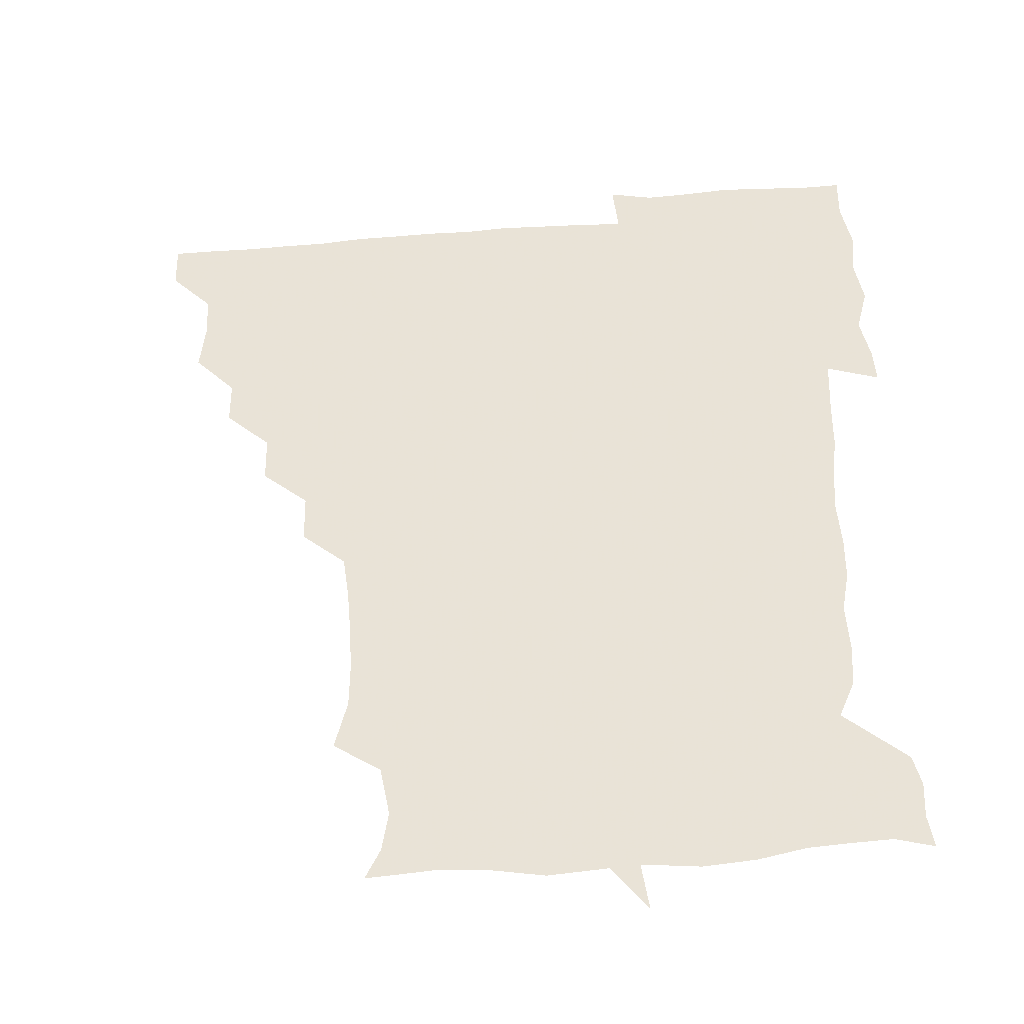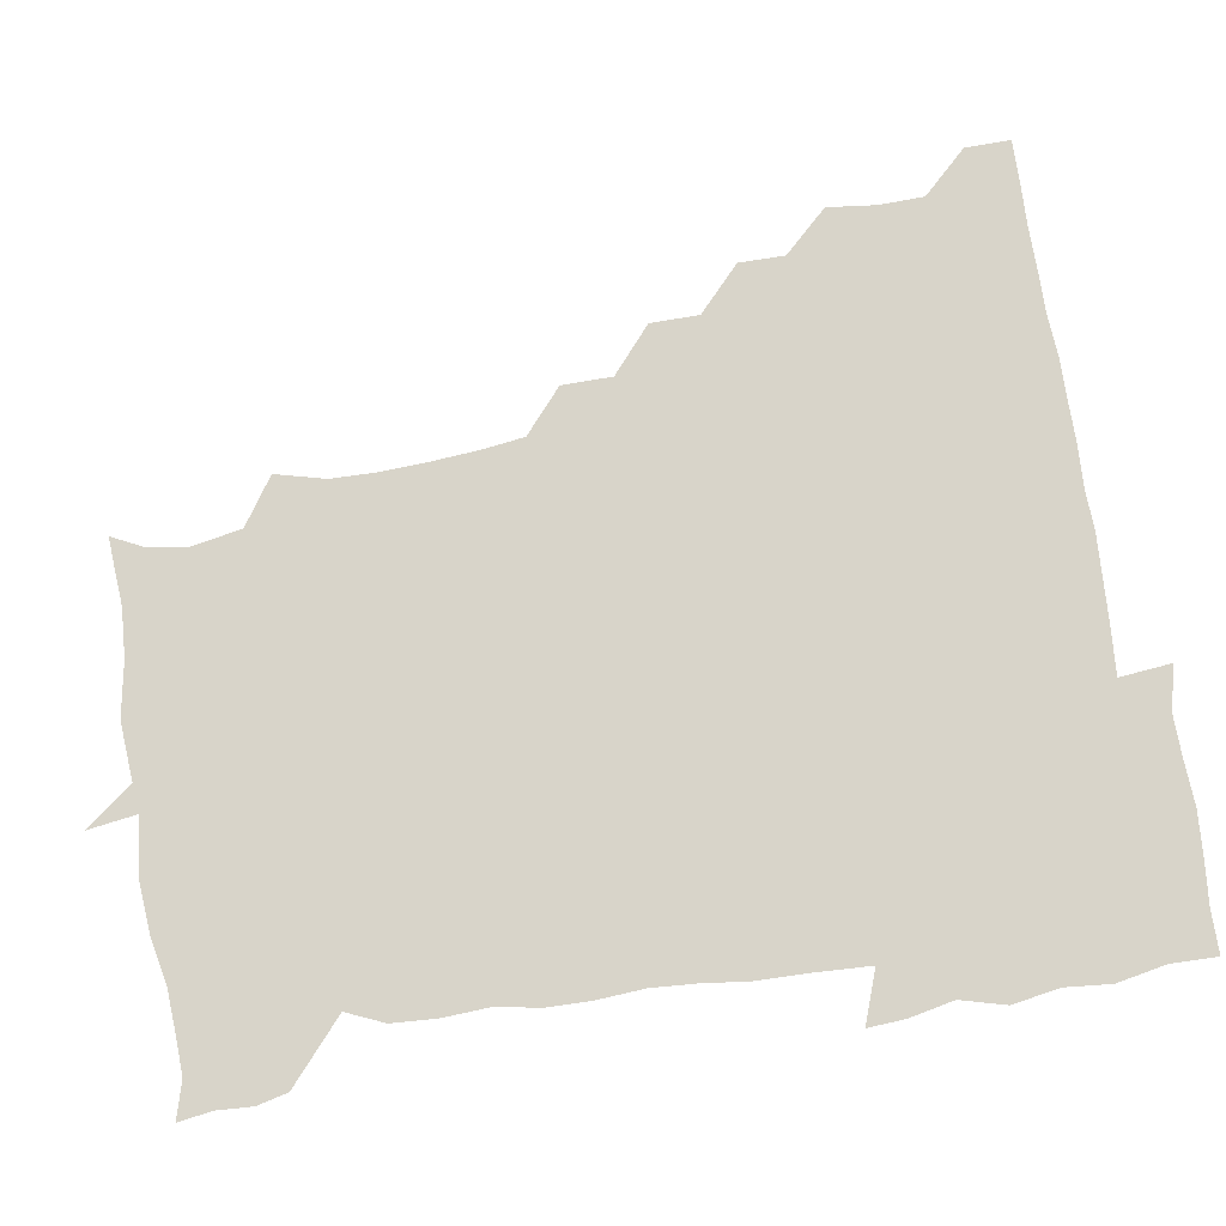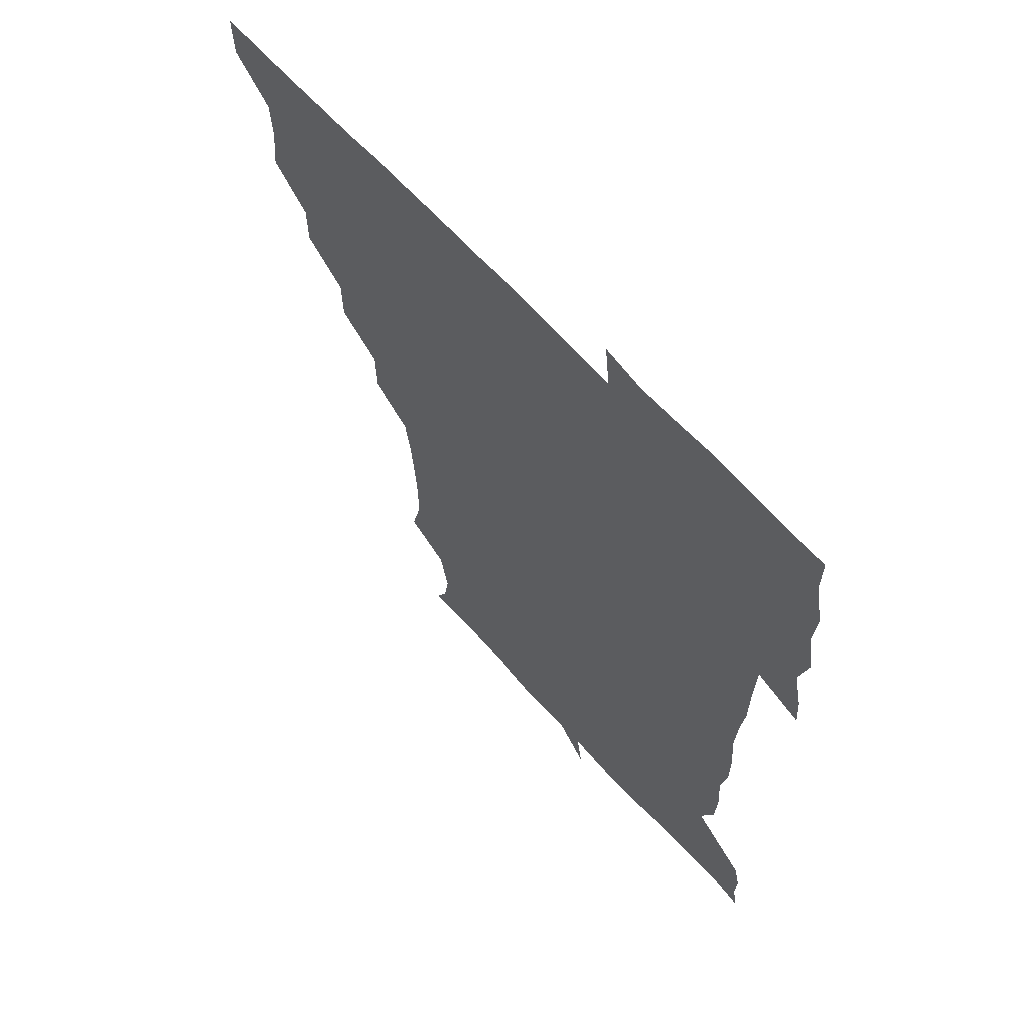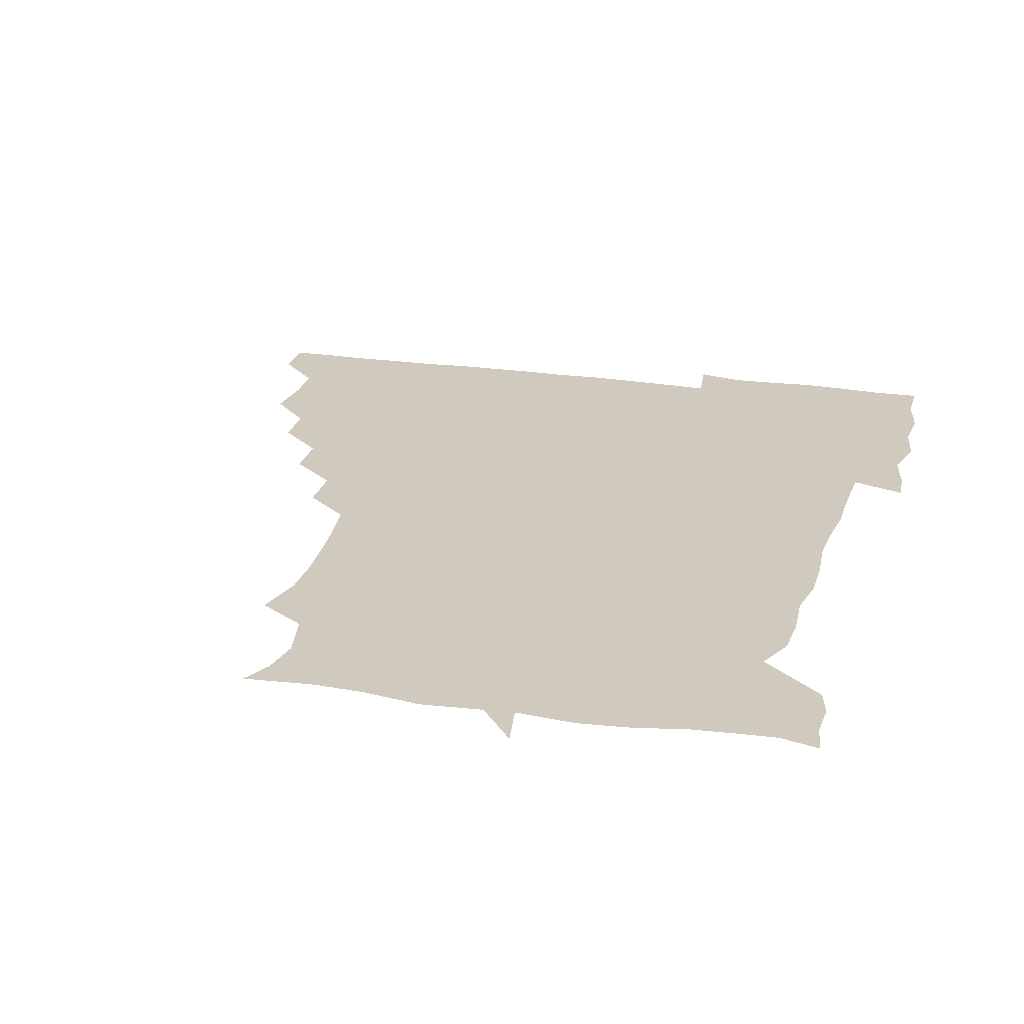
<metadata>
{"format":"obj","ext":"obj","renderer":"f3d","projection":"perspective","resolution":1024,"background":"white","views":[{"elev":-40.9,"azim":5.4,"up":"+Y"},{"elev":75.6,"azim":81.5,"up":"+Z"},{"elev":63.5,"azim":48.3,"up":"+Y"},{"elev":23.0,"azim":14.8,"up":"+Z"}]}
</metadata>
<code>
v 451.6 450.7 0
v 451.1 466.5 0
v 465.3 402.8 0
v 467 420 0
v 466.3 435.5 0
v 466.4 450.2 0
v 465.7 466.5 0
v 479.9 371.9 0
v 479.8 387.8 0
v 482.4 406.2 0
v 481.8 421 0
v 481.4 435.9 0
v 481 451.1 0
v 481 466.2 0
v 496 340.8 0
v 495.6 357.6 0
v 497.2 376.1 0
v 497.8 392.2 0
v 497.3 406.7 0
v 496.9 421.2 0
v 496.8 435.8 0
v 496.9 450.1 0
v 496 466.5 0
v 512.4 309.9 0
v 512.1 327.3 0
v 512.6 346.2 0
v 511.5 361 0
v 512.7 378 0
v 511.5 391.4 0
v 511.7 406.5 0
v 511.6 421.2 0
v 511.5 435.8 0
v 511.3 450.3 0
v 511.2 466.5 0
v 528.1 216.4 0
v 532.3 233.6 0
v 532.5 249.1 0
v 531.5 265.7 0
v 530 281.6 0
v 527.8 296.9 0
v 527.4 315.3 0
v 527 331.2 0
v 527.4 347.8 0
v 526.8 361.9 0
v 526.8 377 0
v 526.7 391.7 0
v 526.4 406.3 0
v 526.4 421 0
v 526.3 435.8 0
v 526.2 450.6 0
v 526.3 467.7 0
v 540.8 163.8 0
v 545.8 174.2 0
v 548 188 0
v 544.5 205.6 0
v 544.3 224.6 0
v 545 239.8 0
v 544.4 254.8 0
v 543.5 269.3 0
v 542.5 284.5 0
v 542.1 300.8 0
v 541.8 316.5 0
v 541.9 332.5 0
v 541.6 346.4 0
v 541.5 362 0
v 542.2 377.7 0
v 541.5 391.5 0
v 542.2 406.6 0
v 541.5 421 0
v 541.5 435.5 0
v 541.1 451 0
v 540.9 467.7 0
v 550.6 164.5 0
v 558.2 180.1 0
v 558.4 194.4 0
v 558.5 212.2 0
v 557.4 225.3 0
v 558.3 243.1 0
v 558.1 257.9 0
v 558.5 273.7 0
v 556.6 285.7 0
v 556.6 302.1 0
v 556.6 317.8 0
v 556.5 331.3 0
v 556.9 348.1 0
v 556.5 362.1 0
v 556.6 377.3 0
v 555.9 390.9 0
v 556.7 406.4 0
v 556.5 420.9 0
v 556.4 435.4 0
v 556.3 450.4 0
v 555.5 467.9 0
v 563.8 165.5 0
v 571.3 181.8 0
v 572.6 198.5 0
v 572.3 213.4 0
v 572.2 228.6 0
v 572.4 243.5 0
v 572.4 258.6 0
v 572.5 273.4 0
v 571.7 287.4 0
v 571.5 303 0
v 571 315.5 0
v 571.6 332.7 0
v 571.4 347.4 0
v 571.1 361.3 0
v 571.3 377.2 0
v 571.6 391.8 0
v 571.4 406.3 0
v 571.1 421.1 0
v 571.4 435.4 0
v 571.5 449.6 0
v 570.3 467.4 0
v 580.5 164.6 0
v 586.7 182.9 0
v 587.1 197.7 0
v 587 212.6 0
v 586.6 226.5 0
v 585.9 243.4 0
v 586.4 257.8 0
v 587.2 273.7 0
v 586.5 287.3 0
v 586 301.6 0
v 586.2 316.4 0
v 586.3 333.3 0
v 586.3 348.1 0
v 586.3 362 0
v 586.1 376.3 0
v 586.4 391.8 0
v 586.2 406.3 0
v 586.5 420.9 0
v 586.5 435.2 0
v 586 450.3 0
v 584.7 468.1 0
v 599.5 161.4 0
v 601.4 181.7 0
v 601.5 198.3 0
v 601.7 212.6 0
v 601.7 228.2 0
v 601.2 240.9 0
v 600.2 257.1 0
v 601.5 274.2 0
v 601.2 287.6 0
v 601 301.9 0
v 601.2 317.8 0
v 601.1 332.8 0
v 601.1 346.5 0
v 601.2 361.7 0
v 601.3 377.2 0
v 601.3 391.7 0
v 601.3 406.4 0
v 601.5 421 0
v 601.3 435.8 0
v 600.8 451.2 0
v 599.5 467.5 0
v 619.6 163 0
v 616.3 183.8 0
v 616 198.7 0
v 616.3 214.5 0
v 616.5 228.2 0
v 616.6 242.5 0
v 615.7 255.8 0
v 615.3 273.9 0
v 615.7 288.1 0
v 616.1 302.7 0
v 615.8 317.8 0
v 615.8 333.3 0
v 615.9 346.6 0
v 616.1 363.1 0
v 616 377 0
v 616.1 392.6 0
v 616.3 406.5 0
v 616.5 421 0
v 616.3 435.9 0
v 615.9 451.2 0
v 614.7 466.9 0
v 632.1 147.2 0
v 629.5 163.7 0
v 630.8 182 0
v 630.5 198.7 0
v 630.4 214 0
v 630.7 229.2 0
v 631.2 243.9 0
v 630.9 257.3 0
v 629.9 274.3 0
v 630.2 288 0
v 630.3 304.5 0
v 630.6 318.1 0
v 630.5 332.7 0
v 630.8 347.8 0
v 630.5 363.5 0
v 630.8 377 0
v 630.8 391.8 0
v 631 406.7 0
v 631 421.2 0
v 631.7 435.7 0
v 632.1 450.1 0
v 631.6 465.8 0
v 629.6 483.9 0
v 649 161.8 0
v 645.6 183 0
v 645.2 198.6 0
v 645.2 213.4 0
v 644.8 228.7 0
v 645.2 244.5 0
v 645.4 258.4 0
v 644.5 274.6 0
v 645.2 288.2 0
v 645.2 303 0
v 645.4 317.6 0
v 645.5 332 0
v 645.2 348.3 0
v 645.3 362.9 0
v 645.5 377.1 0
v 646 391 0
v 645.7 406.8 0
v 646 420.9 0
v 646.4 436.1 0
v 646.4 450.6 0
v 646.3 465.4 0
v 644.8 480.3 0
v 666.7 163.4 0
v 661 182.3 0
v 659.8 198 0
v 659 214.3 0
v 659.3 228.1 0
v 659 244.5 0
v 659.5 258.9 0
v 659.6 273.2 0
v 659.6 288.2 0
v 659.9 302.6 0
v 660.3 317 0
v 660.3 331.6 0
v 659.7 348 0
v 659.8 363 0
v 660.3 377.3 0
v 660.3 392.8 0
v 660.4 407.1 0
v 660.7 421.9 0
v 660.9 436.3 0
v 661.1 450.7 0
v 661.2 465.3 0
v 659.9 480.8 0
v 682.6 166.7 0
v 676 183.2 0
v 674.8 197.6 0
v 673.1 213.1 0
v 672.7 227.9 0
v 673.1 243.5 0
v 673.7 257.8 0
v 673.9 272.4 0
v 674.3 287.2 0
v 674.1 302.3 0
v 673.5 318.7 0
v 674.2 332.9 0
v 675.1 347 0
v 674.7 362.7 0
v 674.2 378.9 0
v 674.3 393.1 0
v 674.8 407.2 0
v 674.9 422.3 0
v 675.3 436.5 0
v 675.6 450.9 0
v 676 465.1 0
v 674.9 481.8 0
v 697.4 167.8 0
v 690.6 183 0
v 690.6 195.3 0
v 686.5 212 0
v 685.6 224.8 0
v 687.5 240.2 0
v 687 256.3 0
v 687.1 271.2 0
v 689.1 285 0
v 687.8 301.4 0
v 688.2 315.9 0
v 689.4 330.5 0
v 689.8 346.1 0
v 689 362.8 0
v 688.3 379.5 0
v 688.5 392.9 0
v 688.1 408 0
v 688.9 422.1 0
v 688.9 436.9 0
v 689.7 450.8 0
v 690.3 464.9 0
v 690.3 480.9 0
v 710.2 168.4 0
v 705.7 181.6 0
v 704.7 194 0
v 703.3 204.7 0
v 697.8 217.5 0
v 703.3 230.5 0
v 704.1 245.7 0
v 703 262.3 0
v 705.6 277 0
v 705.6 292.2 0
v 704.3 308.5 0
v 705.2 324.2 0
v 706.9 339.5 0
v 707 356.5 0
v 707.8 377.2 0
v 704 392.3 0
v 702.8 406.7 0
v 701.8 422.7 0
v 702 436.3 0
v 702.4 450.6 0
v 704.2 464.5 0
v 705.6 479.6 0
v 723 164.9 0
v 721.1 176.4 0
v 721.6 188.7 0
v 719 199.3 0
v 725.7 370.9 0
v 724.8 383.6 0
v 721.4 399.2 0
v 725.4 414.8 0
v 722.4 430.9 0
v 723.7 446.8 0
v 720.3 463.9 0
v 720.4 479.8 0
v 721 496 0
f 5 6 1
f 1 6 2
f 6 7 2
f 9 10 3
f 3 10 4
f 10 11 4
f 4 11 5
f 11 12 5
f 5 12 6
f 12 13 6
f 6 13 7
f 13 14 7
f 16 17 8
f 8 17 9
f 17 18 9
f 9 18 10
f 18 19 10
f 10 19 11
f 19 20 11
f 11 20 12
f 20 21 12
f 12 21 13
f 21 22 13
f 13 22 14
f 22 23 14
f 25 26 15
f 15 26 16
f 26 27 16
f 16 27 17
f 27 28 17
f 17 28 18
f 28 29 18
f 18 29 19
f 29 30 19
f 19 30 20
f 30 31 20
f 20 31 21
f 31 32 21
f 21 32 22
f 32 33 22
f 22 33 23
f 33 34 23
f 40 41 24
f 24 41 25
f 41 42 25
f 25 42 26
f 42 43 26
f 26 43 27
f 43 44 27
f 27 44 28
f 44 45 28
f 28 45 29
f 45 46 29
f 29 46 30
f 46 47 30
f 30 47 31
f 47 48 31
f 31 48 32
f 48 49 32
f 32 49 33
f 49 50 33
f 33 50 34
f 50 51 34
f 55 56 35
f 35 56 36
f 56 57 36
f 36 57 37
f 57 58 37
f 37 58 38
f 58 59 38
f 38 59 39
f 59 60 39
f 39 60 40
f 60 61 40
f 40 61 41
f 61 62 41
f 41 62 42
f 62 63 42
f 42 63 43
f 63 64 43
f 43 64 44
f 64 65 44
f 44 65 45
f 65 66 45
f 45 66 46
f 66 67 46
f 46 67 47
f 67 68 47
f 47 68 48
f 68 69 48
f 48 69 49
f 69 70 49
f 49 70 50
f 70 71 50
f 50 71 51
f 71 72 51
f 52 73 53
f 73 74 53
f 53 74 54
f 74 75 54
f 54 75 55
f 75 76 55
f 55 76 56
f 76 77 56
f 56 77 57
f 77 78 57
f 57 78 58
f 78 79 58
f 58 79 59
f 79 80 59
f 59 80 60
f 80 81 60
f 60 81 61
f 81 82 61
f 61 82 62
f 82 83 62
f 62 83 63
f 83 84 63
f 63 84 64
f 84 85 64
f 64 85 65
f 85 86 65
f 65 86 66
f 86 87 66
f 66 87 67
f 87 88 67
f 67 88 68
f 88 89 68
f 68 89 69
f 89 90 69
f 69 90 70
f 90 91 70
f 70 91 71
f 91 92 71
f 71 92 72
f 92 93 72
f 73 94 74
f 94 95 74
f 74 95 75
f 95 96 75
f 75 96 76
f 96 97 76
f 76 97 77
f 97 98 77
f 77 98 78
f 98 99 78
f 78 99 79
f 99 100 79
f 79 100 80
f 100 101 80
f 80 101 81
f 101 102 81
f 81 102 82
f 102 103 82
f 82 103 83
f 103 104 83
f 83 104 84
f 104 105 84
f 84 105 85
f 105 106 85
f 85 106 86
f 106 107 86
f 86 107 87
f 107 108 87
f 87 108 88
f 108 109 88
f 88 109 89
f 109 110 89
f 89 110 90
f 110 111 90
f 90 111 91
f 111 112 91
f 91 112 92
f 112 113 92
f 92 113 93
f 113 114 93
f 94 115 95
f 115 116 95
f 95 116 96
f 116 117 96
f 96 117 97
f 117 118 97
f 97 118 98
f 118 119 98
f 98 119 99
f 119 120 99
f 99 120 100
f 120 121 100
f 100 121 101
f 121 122 101
f 101 122 102
f 122 123 102
f 102 123 103
f 123 124 103
f 103 124 104
f 124 125 104
f 104 125 105
f 125 126 105
f 105 126 106
f 126 127 106
f 106 127 107
f 127 128 107
f 107 128 108
f 128 129 108
f 108 129 109
f 129 130 109
f 109 130 110
f 130 131 110
f 110 131 111
f 131 132 111
f 111 132 112
f 132 133 112
f 112 133 113
f 133 134 113
f 113 134 114
f 134 135 114
f 115 136 116
f 136 137 116
f 116 137 117
f 137 138 117
f 117 138 118
f 138 139 118
f 118 139 119
f 139 140 119
f 119 140 120
f 140 141 120
f 120 141 121
f 141 142 121
f 121 142 122
f 142 143 122
f 122 143 123
f 143 144 123
f 123 144 124
f 144 145 124
f 124 145 125
f 145 146 125
f 125 146 126
f 146 147 126
f 126 147 127
f 147 148 127
f 127 148 128
f 148 149 128
f 128 149 129
f 149 150 129
f 129 150 130
f 150 151 130
f 130 151 131
f 151 152 131
f 131 152 132
f 152 153 132
f 132 153 133
f 153 154 133
f 133 154 134
f 154 155 134
f 134 155 135
f 155 156 135
f 136 157 137
f 157 158 137
f 137 158 138
f 158 159 138
f 138 159 139
f 159 160 139
f 139 160 140
f 160 161 140
f 140 161 141
f 161 162 141
f 141 162 142
f 162 163 142
f 142 163 143
f 163 164 143
f 143 164 144
f 164 165 144
f 144 165 145
f 165 166 145
f 145 166 146
f 166 167 146
f 146 167 147
f 167 168 147
f 147 168 148
f 168 169 148
f 148 169 149
f 169 170 149
f 149 170 150
f 170 171 150
f 150 171 151
f 171 172 151
f 151 172 152
f 172 173 152
f 152 173 153
f 173 174 153
f 153 174 154
f 174 175 154
f 154 175 155
f 175 176 155
f 155 176 156
f 176 177 156
f 178 179 157
f 157 179 158
f 179 180 158
f 158 180 159
f 180 181 159
f 159 181 160
f 181 182 160
f 160 182 161
f 182 183 161
f 161 183 162
f 183 184 162
f 162 184 163
f 184 185 163
f 163 185 164
f 185 186 164
f 164 186 165
f 186 187 165
f 165 187 166
f 187 188 166
f 166 188 167
f 188 189 167
f 167 189 168
f 189 190 168
f 168 190 169
f 190 191 169
f 169 191 170
f 191 192 170
f 170 192 171
f 192 193 171
f 171 193 172
f 193 194 172
f 172 194 173
f 194 195 173
f 173 195 174
f 195 196 174
f 174 196 175
f 196 197 175
f 175 197 176
f 197 198 176
f 176 198 177
f 198 199 177
f 179 201 180
f 201 202 180
f 180 202 181
f 202 203 181
f 181 203 182
f 203 204 182
f 182 204 183
f 204 205 183
f 183 205 184
f 205 206 184
f 184 206 185
f 206 207 185
f 185 207 186
f 207 208 186
f 186 208 187
f 208 209 187
f 187 209 188
f 209 210 188
f 188 210 189
f 210 211 189
f 189 211 190
f 211 212 190
f 190 212 191
f 212 213 191
f 191 213 192
f 213 214 192
f 192 214 193
f 214 215 193
f 193 215 194
f 215 216 194
f 194 216 195
f 216 217 195
f 195 217 196
f 217 218 196
f 196 218 197
f 218 219 197
f 197 219 198
f 219 220 198
f 198 220 199
f 220 221 199
f 199 221 200
f 221 222 200
f 201 223 202
f 223 224 202
f 202 224 203
f 224 225 203
f 203 225 204
f 225 226 204
f 204 226 205
f 226 227 205
f 205 227 206
f 227 228 206
f 206 228 207
f 228 229 207
f 207 229 208
f 229 230 208
f 208 230 209
f 230 231 209
f 209 231 210
f 231 232 210
f 210 232 211
f 232 233 211
f 211 233 212
f 233 234 212
f 212 234 213
f 234 235 213
f 213 235 214
f 235 236 214
f 214 236 215
f 236 237 215
f 215 237 216
f 237 238 216
f 216 238 217
f 238 239 217
f 217 239 218
f 239 240 218
f 218 240 219
f 240 241 219
f 219 241 220
f 241 242 220
f 220 242 221
f 242 243 221
f 221 243 222
f 243 244 222
f 223 245 224
f 245 246 224
f 224 246 225
f 246 247 225
f 225 247 226
f 247 248 226
f 226 248 227
f 248 249 227
f 227 249 228
f 249 250 228
f 228 250 229
f 250 251 229
f 229 251 230
f 251 252 230
f 230 252 231
f 252 253 231
f 231 253 232
f 253 254 232
f 232 254 233
f 254 255 233
f 233 255 234
f 255 256 234
f 234 256 235
f 256 257 235
f 235 257 236
f 257 258 236
f 236 258 237
f 258 259 237
f 237 259 238
f 259 260 238
f 238 260 239
f 260 261 239
f 239 261 240
f 261 262 240
f 240 262 241
f 262 263 241
f 241 263 242
f 263 264 242
f 242 264 243
f 264 265 243
f 243 265 244
f 265 266 244
f 245 267 246
f 267 268 246
f 246 268 247
f 268 269 247
f 247 269 248
f 269 270 248
f 248 270 249
f 270 271 249
f 249 271 250
f 271 272 250
f 250 272 251
f 272 273 251
f 251 273 252
f 273 274 252
f 252 274 253
f 274 275 253
f 253 275 254
f 275 276 254
f 254 276 255
f 276 277 255
f 255 277 256
f 277 278 256
f 256 278 257
f 278 279 257
f 257 279 258
f 279 280 258
f 258 280 259
f 280 281 259
f 259 281 260
f 281 282 260
f 260 282 261
f 282 283 261
f 261 283 262
f 283 284 262
f 262 284 263
f 284 285 263
f 263 285 264
f 285 286 264
f 264 286 265
f 286 287 265
f 265 287 266
f 287 288 266
f 267 289 268
f 289 290 268
f 268 290 269
f 290 291 269
f 269 291 270
f 291 292 270
f 270 292 271
f 292 293 271
f 271 293 272
f 293 294 272
f 272 294 273
f 294 295 273
f 273 295 274
f 295 296 274
f 274 296 275
f 296 297 275
f 275 297 276
f 297 298 276
f 276 298 277
f 298 299 277
f 277 299 278
f 299 300 278
f 278 300 279
f 300 301 279
f 279 301 280
f 301 302 280
f 280 302 281
f 302 303 281
f 281 303 282
f 303 304 282
f 282 304 283
f 304 305 283
f 283 305 284
f 305 306 284
f 284 306 285
f 306 307 285
f 285 307 286
f 307 308 286
f 286 308 287
f 308 309 287
f 287 309 288
f 309 310 288
f 289 311 290
f 311 312 290
f 290 312 291
f 312 313 291
f 291 313 292
f 313 314 292
f 292 314 293
f 303 315 304
f 315 316 304
f 304 316 305
f 316 317 305
f 305 317 306
f 317 318 306
f 306 318 307
f 318 319 307
f 307 319 308
f 319 320 308
f 308 320 309
f 320 321 309
f 309 321 310
f 321 322 310

</code>
